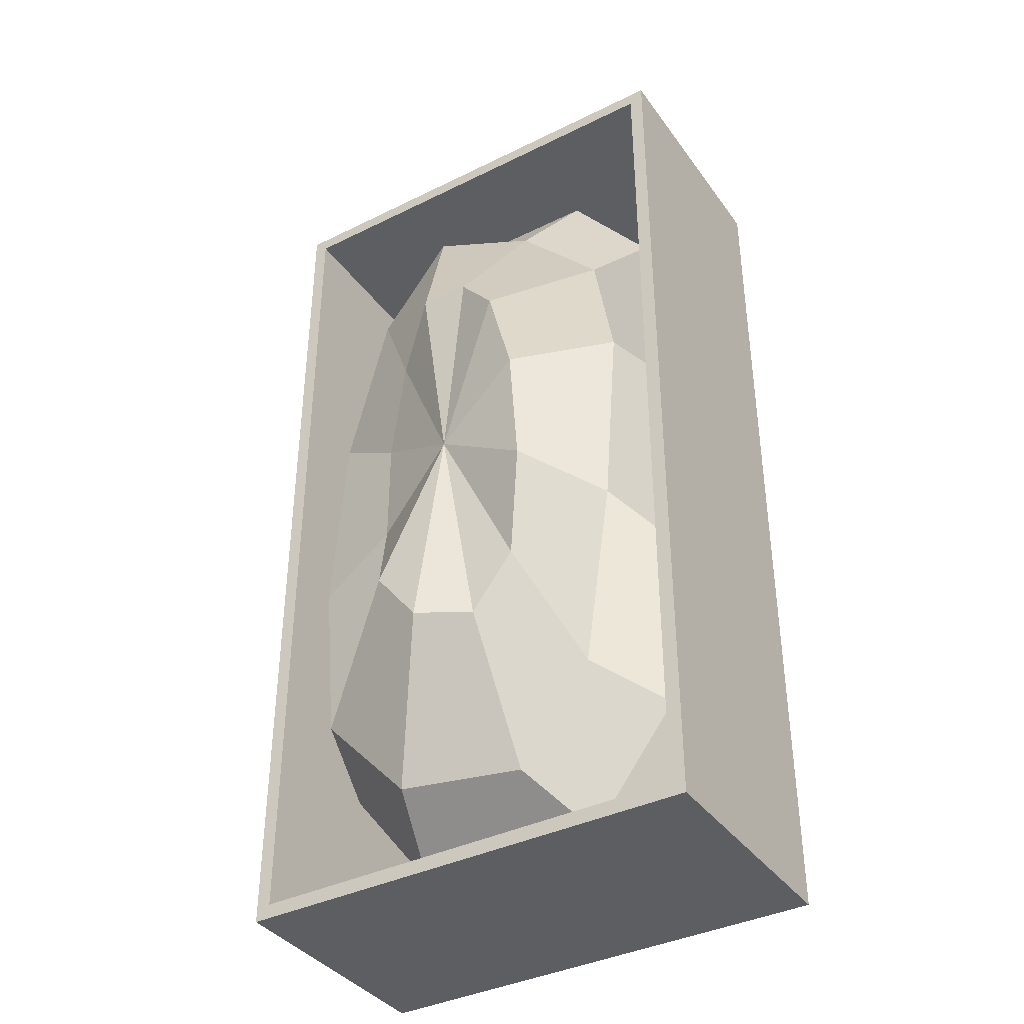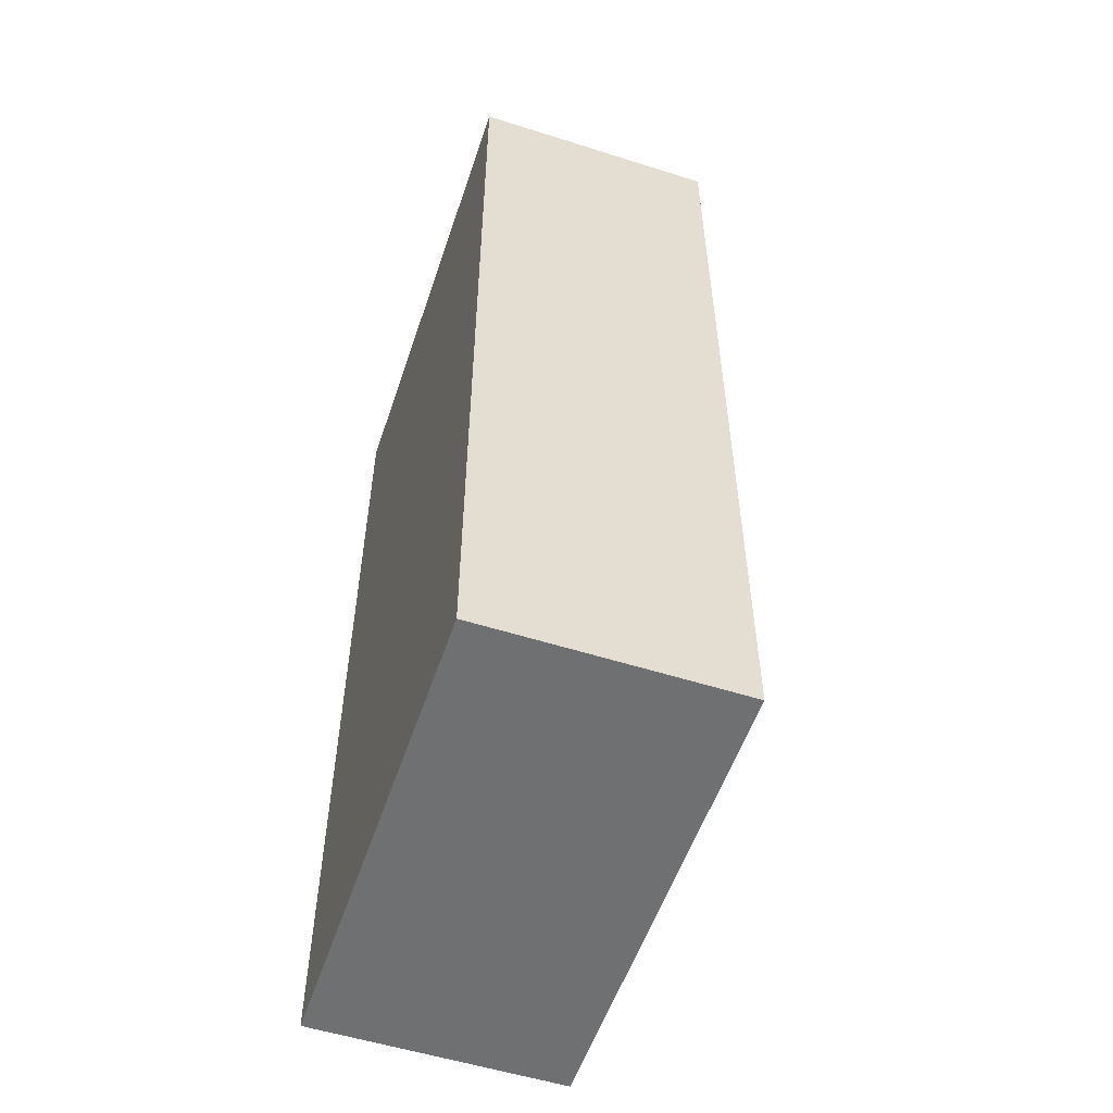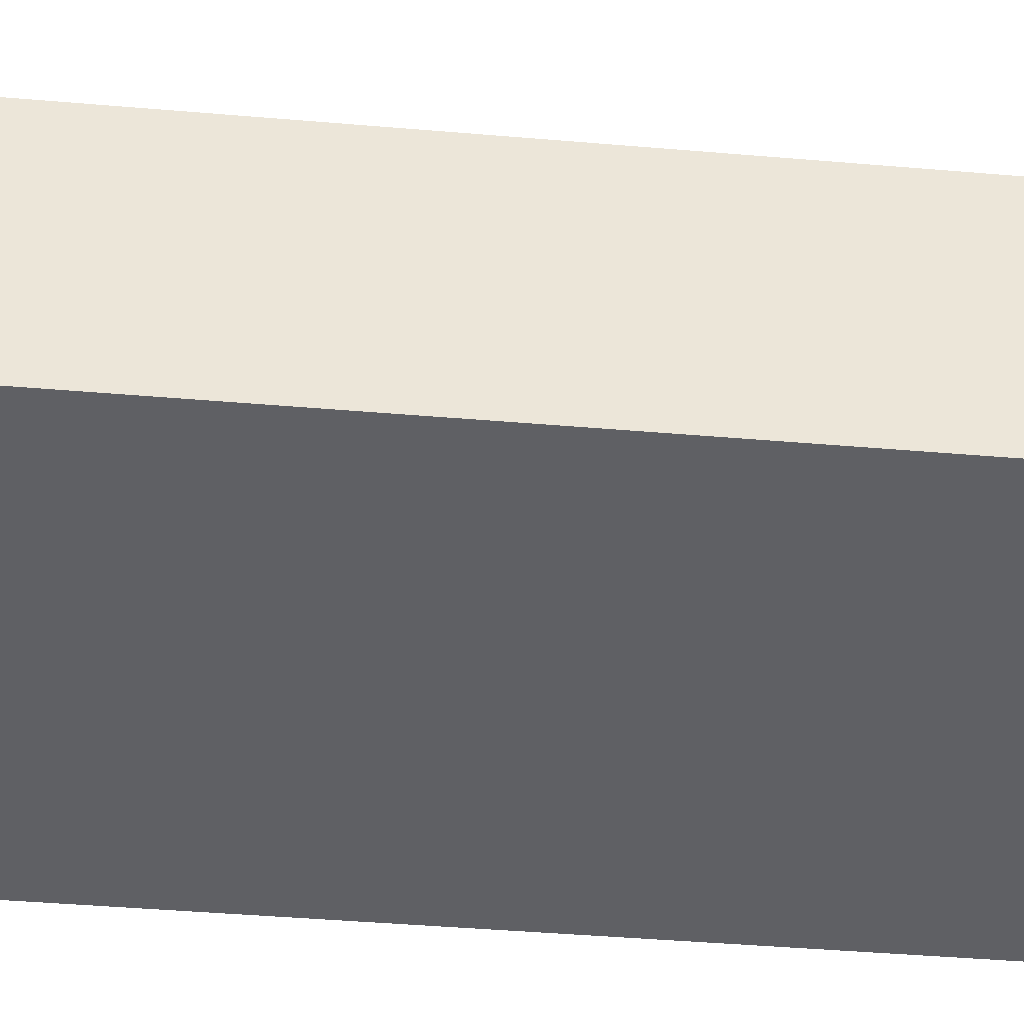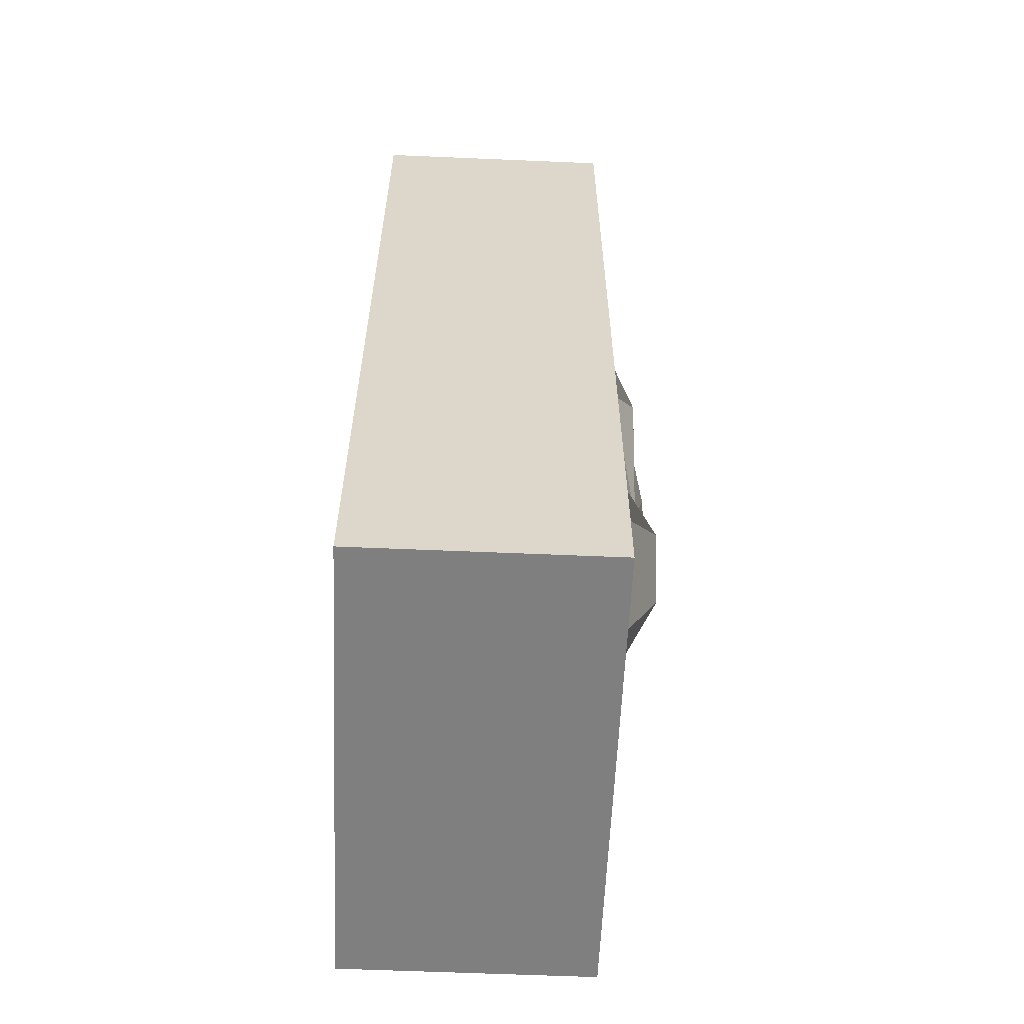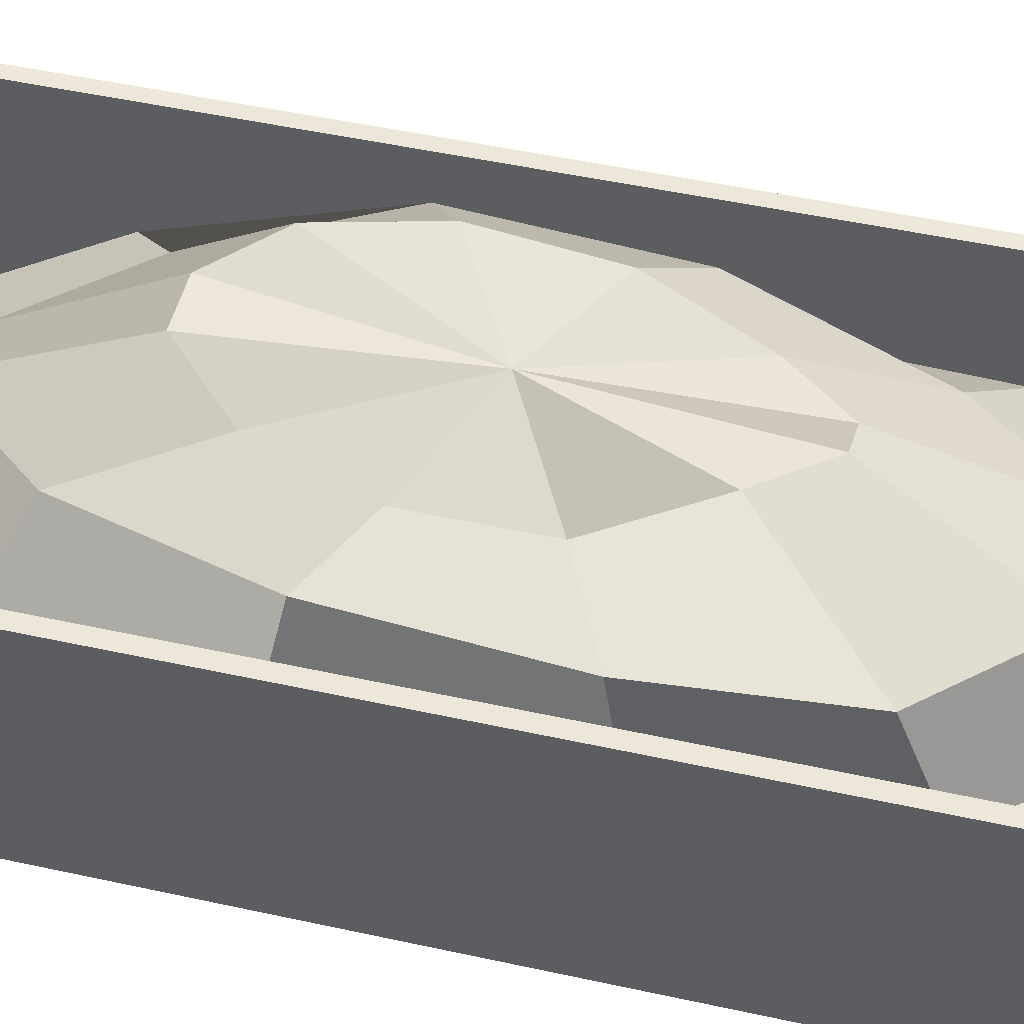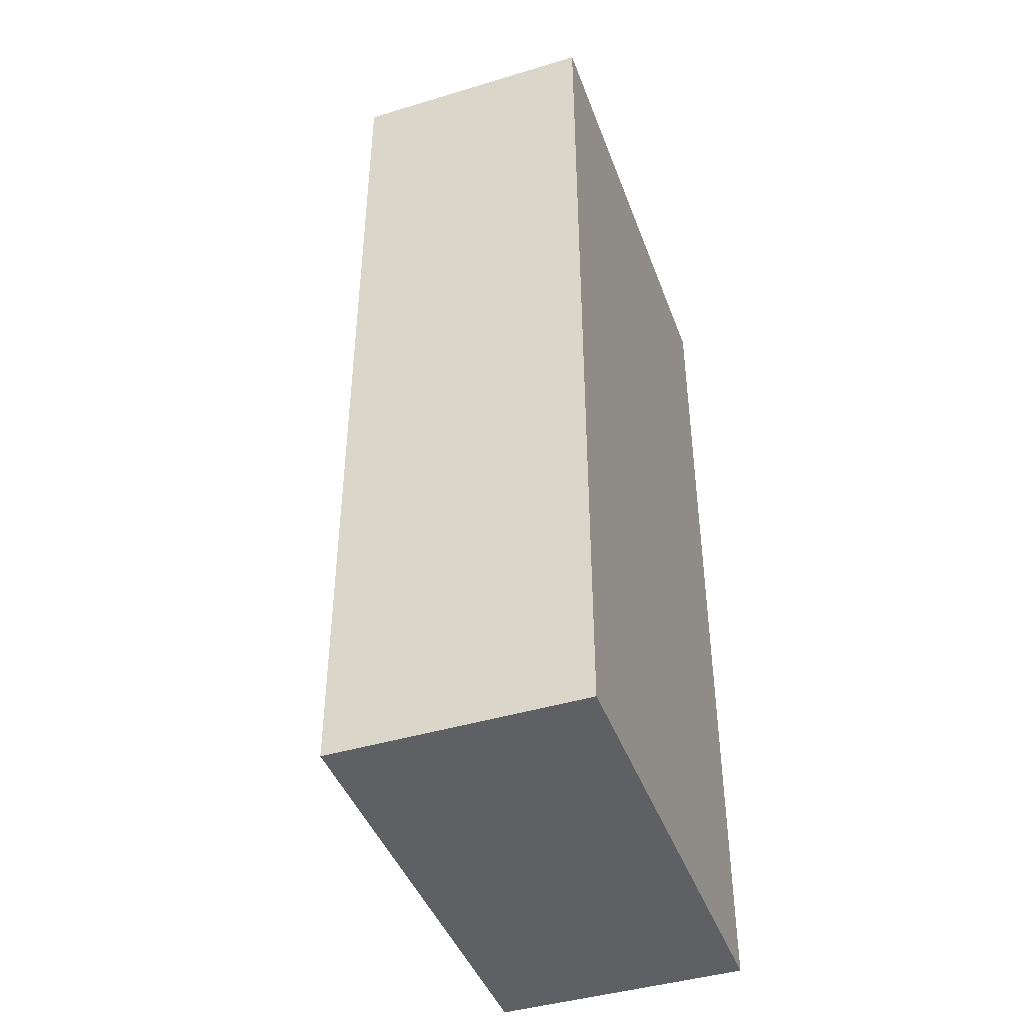
<metadata>
{"format":"obj","ext":"obj","renderer":"f3d","projection":"perspective","resolution":1024,"background":"white","views":[{"elev":-38.4,"azim":-148.1,"up":"+Z"},{"elev":-54.9,"azim":71.5,"up":"+Z"},{"elev":-44.0,"azim":-95.7,"up":"+Y"},{"elev":-59.7,"azim":87.5,"up":"+Z"},{"elev":49.7,"azim":103.6,"up":"+Y"},{"elev":-43.4,"azim":-70.4,"up":"+Z"}]}
</metadata>
<code>
o cube
v 1 0.0625 2
v 1 0.0625 -2
v 1 0 2
v 1 0 -2
v -1 0.0625 -2
v -1 0.0625 2
v -1 0 -2
v -1 0 2
f 4 7 5 2
f 3 4 2 1
f 8 3 1 6
f 7 8 6 5
f 6 1 2 5
f 7 4 3 8
o cube
v -0.9375 1.062 2
v -0.9375 1.062 -2
v -0.9375 0.0625 2
v -0.9375 0.0625 -2
v -1 1.062 -2
v -1 1.062 2
v -1 0.0625 -2
v -1 0.0625 2
f 12 15 13 10
f 11 12 10 9
f 16 11 9 14
f 15 16 14 13
f 14 9 10 13
f 15 12 11 16
o cube
v 1 1.062 -1.938
v 1 1.062 -2
v 1 0.0625 -1.938
v 1 0.0625 -2
v -0.9375 1.062 -2
v -0.9375 1.062 -1.938
v -0.9375 0.0625 -2
v -0.9375 0.0625 -1.938
f 20 23 21 18
f 19 20 18 17
f 24 19 17 22
f 23 24 22 21
f 22 17 18 21
f 23 20 19 24
o cube
v 1 1.062 2
v 1 1.062 1.938
v 1 0.0625 2
v 1 0.0625 1.938
v -0.9375 1.062 1.938
v -0.9375 1.062 2
v -0.9375 0.0625 1.938
v -0.9375 0.0625 2
f 28 31 29 26
f 27 28 26 25
f 32 27 25 30
f 31 32 30 29
f 30 25 26 29
f 31 28 27 32
o cube
v 1 1.062 2
v 1 1.062 -1.938
v 1 0.0625 2
v 1 0.0625 -1.938
v 0.9375 1.062 -1.938
v 0.9375 1.062 2
v 0.9375 0.0625 -1.938
v 0.9375 0.0625 2
f 36 39 37 34
f 35 36 34 33
f 40 35 33 38
f 39 40 38 37
f 38 33 34 37
f 39 36 35 40
o sphere
v 1.735e-17 0 7.286e-17
v 1.735e-17 1.25 7.286e-17
v 0.1089 1.283 0.9062
v 0.1885 1.031 1.57
v 0.4052 0.6875 1.812
v 0.1885 0.3438 1.57
v 0.1089 0.09211 0.9062
v 0.2974 1.158 0.6634
v 0.5151 1.031 1.149
v 0.7823 0.6875 1.327
v 0.5151 0.3438 1.149
v 0.2974 0.09211 0.6634
v 0.4062 1.095 0.2428
v 0.7036 1.031 0.4206
v 0.8125 0.6875 0.4857
v 0.7036 0.3438 0.4206
v 0.4062 0.09211 0.2428
v 0.4062 1.095 -0.2428
v 0.7661 1.031 -0.4206
v 0.8125 0.6875 -0.4857
v 0.7036 0.3438 -0.4206
v 0.4062 0.09211 -0.2428
v 0.2974 1.283 -0.6634
v 0.7026 1.031 -1.149
v 0.7823 0.6875 -1.327
v 0.5151 0.3438 -1.149
v 0.2974 0.09211 -0.6634
v 0.1089 1.283 -0.9062
v 0.3135 1.031 -1.57
v 0.4052 0.6875 -1.812
v 0.1885 0.3438 -1.57
v 0.1089 0.09211 -0.9062
v -0.1089 1.158 -0.9062
v -0.1885 0.9062 -1.57
v -0.4052 0.6875 -1.812
v -0.1885 0.3438 -1.57
v -0.1089 0.09211 -0.9062
v -0.2974 1.158 -0.6634
v -0.5151 0.9062 -1.149
v -0.7823 0.6875 -1.327
v -0.5151 0.3438 -1.149
v -0.2974 0.09211 -0.6634
v -0.4062 1.283 -0.2428
v -0.7036 1.031 -0.4206
v -0.8125 0.6875 -0.4857
v -0.7036 0.3438 -0.4206
v -0.4062 0.09211 -0.2428
v -0.4062 1.345 0.2428
v -0.7661 1.031 0.4206
v -0.8125 0.6875 0.4857
v -0.7036 0.3438 0.4206
v -0.4062 0.09211 0.2428
v -0.2974 1.345 0.6634
v -0.5776 0.8438 1.149
v -0.7823 0.6875 1.327
v -0.5151 0.3438 1.149
v -0.2974 0.09211 0.6634
v -0.1089 1.283 0.9062
v -0.1885 0.8438 1.57
v -0.4052 0.6875 1.812
v -0.1885 0.3438 1.57
v -0.1089 0.09211 0.9062
f 43 48 42
f 43 44 49 48
f 44 45 50 49
f 45 46 51 50
f 46 47 52 51
f 52 47 41
f 48 53 42
f 48 49 54 53
f 49 50 55 54
f 50 51 56 55
f 51 52 57 56
f 57 52 41
f 53 58 42
f 53 54 59 58
f 54 55 60 59
f 55 56 61 60
f 56 57 62 61
f 62 57 41
f 58 63 42
f 58 59 64 63
f 59 60 65 64
f 60 61 66 65
f 61 62 67 66
f 67 62 41
f 63 68 42
f 63 64 69 68
f 64 65 70 69
f 65 66 71 70
f 66 67 72 71
f 72 67 41
f 68 73 42
f 68 69 74 73
f 69 70 75 74
f 70 71 76 75
f 71 72 77 76
f 77 72 41
f 73 78 42
f 73 74 79 78
f 74 75 80 79
f 75 76 81 80
f 76 77 82 81
f 82 77 41
f 78 83 42
f 78 79 84 83
f 79 80 85 84
f 80 81 86 85
f 81 82 87 86
f 87 82 41
f 83 88 42
f 83 84 89 88
f 84 85 90 89
f 85 86 91 90
f 86 87 92 91
f 92 87 41
f 88 93 42
f 88 89 94 93
f 89 90 95 94
f 90 91 96 95
f 91 92 97 96
f 97 92 41
f 93 98 42
f 93 94 99 98
f 94 95 100 99
f 95 96 101 100
f 96 97 102 101
f 102 97 41
f 98 43 42
f 98 99 44 43
f 99 100 45 44
f 100 101 46 45
f 101 102 47 46
f 47 102 41

</code>
